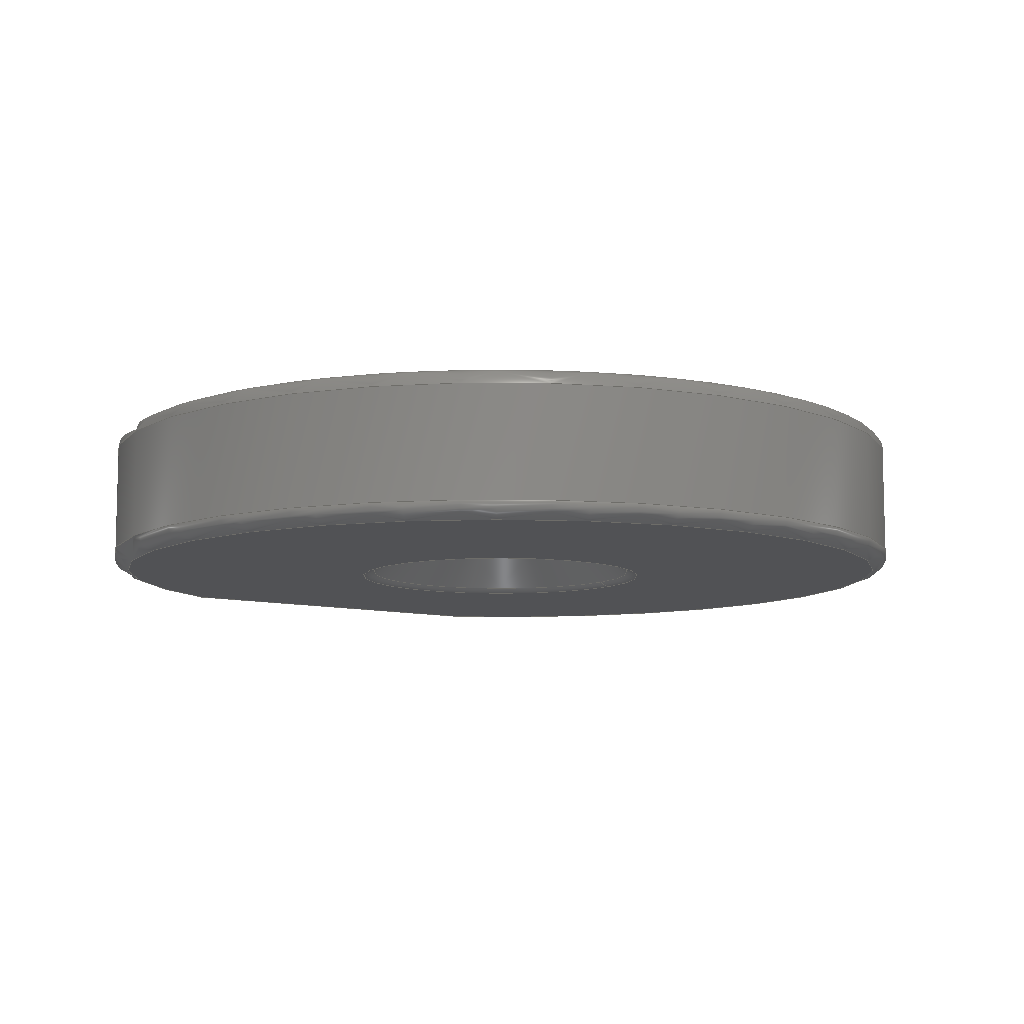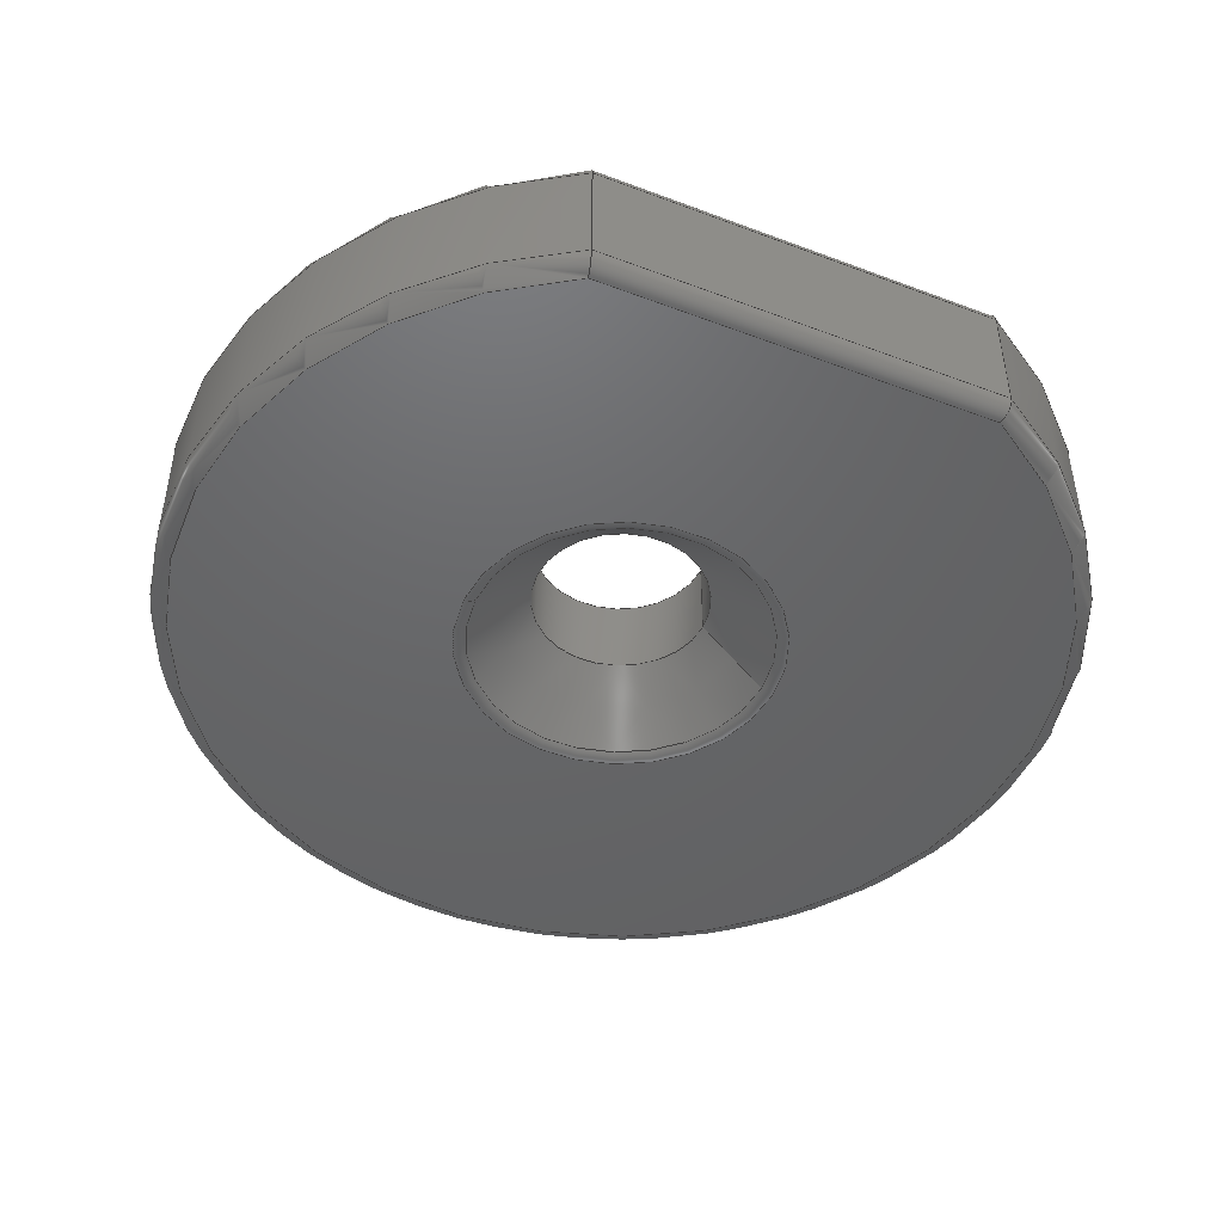
<metadata>
{"format":"step","ext":"step","renderer":"f3d","projection":"perspective","resolution":1024,"background":"white","views":[{"elev":-9.2,"azim":144.9,"up":"+Z"},{"elev":-46.7,"azim":-23.2,"up":"+Z"}]}
</metadata>
<code>
ISO-10303-21;
DATA;
#1=MECHANICAL_DESIGN_GEOMETRIC_PRESENTATION_REPRESENTATION('',(#4),#352);
#2=SHAPE_REPRESENTATION_RELATIONSHIP('SRR','None',#359,#3);
#3=ADVANCED_BREP_SHAPE_REPRESENTATION('',(#5),#351);
#4=STYLED_ITEM('',(#368),#5);
#5=MANIFOLD_SOLID_BREP('Magnet',#163);
#6=CYLINDRICAL_SURFACE('',#188,0.35);
#7=CYLINDRICAL_SURFACE('',#189,9.525);
#8=CYLINDRICAL_SURFACE('',#191,0.35);
#9=CYLINDRICAL_SURFACE('',#197,1.875);
#10=B_SPLINE_CURVE_WITH_KNOTS('',3,(#270,#271,#272,#273,#274,#275,#276,
#277,#278,#279,#280,#281,#282,#283),.UNSPECIFIED.,.F.,.F.,(4,2,2,2,2,2,
4),(-0.0002728,0,0.007441,0.01486,0.02877,
0.0423,0.05565),.UNSPECIFIED.);
#11=B_SPLINE_CURVE_WITH_KNOTS('',3,(#286,#287,#288,#289,#290,#291,#292,
#293,#294,#295,#296,#297,#298,#299),.UNSPECIFIED.,.F.,.F.,(4,2,2,2,2,2,
4),(0,0.01333,0.02685,0.04074,0.04816,
0.05559,0.05586),.UNSPECIFIED.);
#12=B_SPLINE_CURVE_WITH_KNOTS('',3,(#312,#313,#314,#315,#316,#317,#318,
#319,#320,#321,#322,#323,#324,#325),.UNSPECIFIED.,.F.,.F.,(4,2,2,2,2,2,
4),(-0.05586,-0.05559,-0.04816,-0.04074,
-0.02685,-0.01333,0),.UNSPECIFIED.);
#13=B_SPLINE_CURVE_WITH_KNOTS('',3,(#327,#328,#329,#330,#331,#332,#333,
#334,#335,#336,#337,#338,#339,#340),.UNSPECIFIED.,.F.,.F.,(4,2,2,2,2,2,
4),(-0.0002728,0,0.007441,0.01486,0.02877,
0.0423,0.05565),.UNSPECIFIED.);
#14=CONICAL_SURFACE('',#184,2.575,0.7854);
#15=FACE_BOUND('',#49,.T.);
#16=FACE_BOUND('',#58,.T.);
#17=LINE('',#263,#25);
#18=LINE('',#266,#26);
#19=LINE('',#301,#27);
#20=LINE('',#304,#28);
#21=LINE('',#307,#29);
#22=LINE('',#311,#30);
#23=LINE('',#326,#31);
#24=LINE('',#348,#32);
#25=VECTOR('',#214,10);
#26=VECTOR('',#217,2.575);
#27=VECTOR('',#226,10);
#28=VECTOR('',#229,10);
#29=VECTOR('',#232,10);
#30=VECTOR('',#235,10);
#31=VECTOR('',#236,10);
#32=VECTOR('',#249,1.875);
#33=PLANE('',#182);
#34=PLANE('',#194);
#35=PLANE('',#195);
#36=FACE_OUTER_BOUND('',#47,.T.);
#37=FACE_OUTER_BOUND('',#48,.T.);
#38=FACE_OUTER_BOUND('',#50,.T.);
#39=FACE_OUTER_BOUND('',#51,.T.);
#40=FACE_OUTER_BOUND('',#52,.T.);
#41=FACE_OUTER_BOUND('',#53,.T.);
#42=FACE_OUTER_BOUND('',#54,.T.);
#43=FACE_OUTER_BOUND('',#55,.T.);
#44=FACE_OUTER_BOUND('',#56,.T.);
#45=FACE_OUTER_BOUND('',#57,.T.);
#46=FACE_OUTER_BOUND('',#59,.T.);
#47=EDGE_LOOP('',(#105,#106,#107,#108,#109));
#48=EDGE_LOOP('',(#110,#111));
#49=EDGE_LOOP('',(#112));
#50=EDGE_LOOP('',(#113,#114,#115,#116,#117));
#51=EDGE_LOOP('',(#118,#119,#120,#121));
#52=EDGE_LOOP('',(#122,#123,#124,#125));
#53=EDGE_LOOP('',(#126,#127,#128,#129));
#54=EDGE_LOOP('',(#130,#131,#132,#133));
#55=EDGE_LOOP('',(#134,#135,#136,#137));
#56=EDGE_LOOP('',(#138,#139,#140,#141));
#57=EDGE_LOOP('',(#142,#143));
#58=EDGE_LOOP('',(#144));
#59=EDGE_LOOP('',(#145,#146,#147,#148));
#60=CIRCLE('',#178,3.42);
#61=CIRCLE('',#179,0.35);
#62=CIRCLE('',#180,3.172);
#63=CIRCLE('',#181,3.172);
#64=CIRCLE('',#183,9.175);
#65=CIRCLE('',#185,1.875);
#66=CIRCLE('',#187,9.525);
#67=CIRCLE('',#190,9.525);
#68=CIRCLE('',#193,9.175);
#69=CIRCLE('',#196,1.875);
#70=VERTEX_POINT('',#252);
#71=VERTEX_POINT('',#254);
#72=VERTEX_POINT('',#256);
#73=VERTEX_POINT('',#260);
#74=VERTEX_POINT('',#261);
#75=VERTEX_POINT('',#265);
#76=VERTEX_POINT('',#269);
#77=VERTEX_POINT('',#284);
#78=VERTEX_POINT('',#303);
#79=VERTEX_POINT('',#305);
#80=VERTEX_POINT('',#309);
#81=VERTEX_POINT('',#310);
#82=VERTEX_POINT('',#345);
#83=EDGE_CURVE('',#70,#70,#60,.T.);
#84=EDGE_CURVE('',#70,#71,#61,.T.);
#85=EDGE_CURVE('',#71,#72,#62,.T.);
#86=EDGE_CURVE('',#72,#71,#63,.T.);
#87=EDGE_CURVE('',#73,#74,#64,.T.);
#88=EDGE_CURVE('',#74,#73,#17,.T.);
#89=EDGE_CURVE('',#72,#75,#18,.T.);
#90=EDGE_CURVE('',#75,#75,#65,.T.);
#91=EDGE_CURVE('',#74,#76,#10,.T.);
#92=EDGE_CURVE('',#76,#77,#66,.T.);
#93=EDGE_CURVE('',#77,#73,#11,.T.);
#94=EDGE_CURVE('',#77,#76,#19,.T.);
#95=EDGE_CURVE('',#76,#78,#20,.T.);
#96=EDGE_CURVE('',#79,#78,#67,.T.);
#97=EDGE_CURVE('',#77,#79,#21,.T.);
#98=EDGE_CURVE('',#80,#81,#22,.T.);
#99=EDGE_CURVE('',#81,#78,#12,.T.);
#100=EDGE_CURVE('',#78,#79,#23,.T.);
#101=EDGE_CURVE('',#80,#79,#13,.T.);
#102=EDGE_CURVE('',#81,#80,#68,.T.);
#103=EDGE_CURVE('',#82,#82,#69,.T.);
#104=EDGE_CURVE('',#75,#82,#24,.T.);
#105=ORIENTED_EDGE('',*,*,#83,.T.);
#106=ORIENTED_EDGE('',*,*,#84,.T.);
#107=ORIENTED_EDGE('',*,*,#85,.T.);
#108=ORIENTED_EDGE('',*,*,#86,.T.);
#109=ORIENTED_EDGE('',*,*,#84,.F.);
#110=ORIENTED_EDGE('',*,*,#87,.F.);
#111=ORIENTED_EDGE('',*,*,#88,.F.);
#112=ORIENTED_EDGE('',*,*,#83,.F.);
#113=ORIENTED_EDGE('',*,*,#85,.F.);
#114=ORIENTED_EDGE('',*,*,#86,.F.);
#115=ORIENTED_EDGE('',*,*,#89,.T.);
#116=ORIENTED_EDGE('',*,*,#90,.T.);
#117=ORIENTED_EDGE('',*,*,#89,.F.);
#118=ORIENTED_EDGE('',*,*,#87,.T.);
#119=ORIENTED_EDGE('',*,*,#91,.T.);
#120=ORIENTED_EDGE('',*,*,#92,.T.);
#121=ORIENTED_EDGE('',*,*,#93,.T.);
#122=ORIENTED_EDGE('',*,*,#94,.T.);
#123=ORIENTED_EDGE('',*,*,#91,.F.);
#124=ORIENTED_EDGE('',*,*,#88,.T.);
#125=ORIENTED_EDGE('',*,*,#93,.F.);
#126=ORIENTED_EDGE('',*,*,#92,.F.);
#127=ORIENTED_EDGE('',*,*,#95,.T.);
#128=ORIENTED_EDGE('',*,*,#96,.F.);
#129=ORIENTED_EDGE('',*,*,#97,.F.);
#130=ORIENTED_EDGE('',*,*,#98,.T.);
#131=ORIENTED_EDGE('',*,*,#99,.T.);
#132=ORIENTED_EDGE('',*,*,#100,.T.);
#133=ORIENTED_EDGE('',*,*,#101,.F.);
#134=ORIENTED_EDGE('',*,*,#96,.T.);
#135=ORIENTED_EDGE('',*,*,#99,.F.);
#136=ORIENTED_EDGE('',*,*,#102,.T.);
#137=ORIENTED_EDGE('',*,*,#101,.T.);
#138=ORIENTED_EDGE('',*,*,#94,.F.);
#139=ORIENTED_EDGE('',*,*,#97,.T.);
#140=ORIENTED_EDGE('',*,*,#100,.F.);
#141=ORIENTED_EDGE('',*,*,#95,.F.);
#142=ORIENTED_EDGE('',*,*,#98,.F.);
#143=ORIENTED_EDGE('',*,*,#102,.F.);
#144=ORIENTED_EDGE('',*,*,#103,.T.);
#145=ORIENTED_EDGE('',*,*,#90,.F.);
#146=ORIENTED_EDGE('',*,*,#104,.T.);
#147=ORIENTED_EDGE('',*,*,#103,.F.);
#148=ORIENTED_EDGE('',*,*,#104,.F.);
#149=TOROIDAL_SURFACE('',#177,3.42,0.35);
#150=TOROIDAL_SURFACE('',#186,9.175,0.35);
#151=TOROIDAL_SURFACE('',#192,9.175,0.35);
#152=ADVANCED_FACE('',(#36),#149,.T.);
#153=ADVANCED_FACE('',(#37,#15),#33,.F.);
#154=ADVANCED_FACE('',(#38),#14,.F.);
#155=ADVANCED_FACE('',(#39),#150,.T.);
#156=ADVANCED_FACE('',(#40),#6,.T.);
#157=ADVANCED_FACE('',(#41),#7,.T.);
#158=ADVANCED_FACE('',(#42),#8,.T.);
#159=ADVANCED_FACE('',(#43),#151,.T.);
#160=ADVANCED_FACE('',(#44),#34,.T.);
#161=ADVANCED_FACE('',(#45,#16),#35,.T.);
#162=ADVANCED_FACE('',(#46),#9,.F.);
#163=CLOSED_SHELL('',(#152,#153,#154,#155,#156,#157,#158,#159,#160,#161,
#162));
#164=DERIVED_UNIT_ELEMENT(#166,1);
#165=DERIVED_UNIT_ELEMENT(#354,-3);
#166=(
MASS_UNIT()
NAMED_UNIT(*)
SI_UNIT(.KILO.,.GRAM.)
);
#167=DERIVED_UNIT((#164,#165));
#168=MEASURE_REPRESENTATION_ITEM('density measure',
POSITIVE_RATIO_MEASURE(552),#167);
#169=PROPERTY_DEFINITION_REPRESENTATION(#174,#171);
#170=PROPERTY_DEFINITION_REPRESENTATION(#175,#172);
#171=REPRESENTATION('material name',(#173),#351);
#172=REPRESENTATION('density',(#168),#351);
#173=DESCRIPTIVE_REPRESENTATION_ITEM('Plywood, Finish',
'Plywood, Finish');
#174=PROPERTY_DEFINITION('material property','material name',#361);
#175=PROPERTY_DEFINITION('material property','density of part',#361);
#176=AXIS2_PLACEMENT_3D('placement',#250,#198,#199);
#177=AXIS2_PLACEMENT_3D('',#251,#200,#201);
#178=AXIS2_PLACEMENT_3D('',#253,#202,#203);
#179=AXIS2_PLACEMENT_3D('',#255,#204,#205);
#180=AXIS2_PLACEMENT_3D('',#257,#206,#207);
#181=AXIS2_PLACEMENT_3D('',#258,#208,#209);
#182=AXIS2_PLACEMENT_3D('',#259,#210,#211);
#183=AXIS2_PLACEMENT_3D('',#262,#212,#213);
#184=AXIS2_PLACEMENT_3D('',#264,#215,#216);
#185=AXIS2_PLACEMENT_3D('',#267,#218,#219);
#186=AXIS2_PLACEMENT_3D('',#268,#220,#221);
#187=AXIS2_PLACEMENT_3D('',#285,#222,#223);
#188=AXIS2_PLACEMENT_3D('',#300,#224,#225);
#189=AXIS2_PLACEMENT_3D('',#302,#227,#228);
#190=AXIS2_PLACEMENT_3D('',#306,#230,#231);
#191=AXIS2_PLACEMENT_3D('',#308,#233,#234);
#192=AXIS2_PLACEMENT_3D('',#341,#237,#238);
#193=AXIS2_PLACEMENT_3D('',#342,#239,#240);
#194=AXIS2_PLACEMENT_3D('',#343,#241,#242);
#195=AXIS2_PLACEMENT_3D('',#344,#243,#244);
#196=AXIS2_PLACEMENT_3D('',#346,#245,#246);
#197=AXIS2_PLACEMENT_3D('',#347,#247,#248);
#198=DIRECTION('axis',(0,0,1));
#199=DIRECTION('refdir',(1,0,0));
#200=DIRECTION('center_axis',(0,0,1));
#201=DIRECTION('ref_axis',(1,0,0));
#202=DIRECTION('center_axis',(0,0,-1));
#203=DIRECTION('ref_axis',(1,-1.225e-16,0));
#204=DIRECTION('center_axis',(1.225e-16,-1,0));
#205=DIRECTION('ref_axis',(-1,-1.225e-16,0));
#206=DIRECTION('center_axis',(0,0,1));
#207=DIRECTION('ref_axis',(1,0,0));
#208=DIRECTION('center_axis',(0,0,1));
#209=DIRECTION('ref_axis',(1,0,0));
#210=DIRECTION('center_axis',(0,0,1));
#211=DIRECTION('ref_axis',(1,0,0));
#212=DIRECTION('center_axis',(0,0,1));
#213=DIRECTION('ref_axis',(-5.828e-17,1,0));
#214=DIRECTION('',(1,0,0));
#215=DIRECTION('center_axis',(0,0,-1));
#216=DIRECTION('ref_axis',(-1,0,0));
#217=DIRECTION('',(-0.7071,-8.66e-17,0.7071));
#218=DIRECTION('center_axis',(0,0,1));
#219=DIRECTION('ref_axis',(-1,0,0));
#220=DIRECTION('center_axis',(0,0,1));
#221=DIRECTION('ref_axis',(6.123e-17,1,0));
#222=DIRECTION('center_axis',(0,0,-1));
#223=DIRECTION('ref_axis',(-5.828e-17,1,0));
#224=DIRECTION('center_axis',(1,0,0));
#225=DIRECTION('ref_axis',(0,-0.7071,-0.7071));
#226=DIRECTION('',(-1,0,0));
#227=DIRECTION('center_axis',(0,0,1));
#228=DIRECTION('ref_axis',(-5.828e-17,1,0));
#229=DIRECTION('',(0,0,1));
#230=DIRECTION('center_axis',(0,0,1));
#231=DIRECTION('ref_axis',(-5.828e-17,1,0));
#232=DIRECTION('',(0,0,1));
#233=DIRECTION('center_axis',(1,0,0));
#234=DIRECTION('ref_axis',(0,-0.7071,0.7071));
#235=DIRECTION('',(-1,0,0));
#236=DIRECTION('',(1,0,0));
#237=DIRECTION('center_axis',(0,0,1));
#238=DIRECTION('ref_axis',(6.123e-17,1,0));
#239=DIRECTION('center_axis',(0,0,-1));
#240=DIRECTION('ref_axis',(-5.828e-17,1,0));
#241=DIRECTION('center_axis',(0,-1,0));
#242=DIRECTION('ref_axis',(1,0,0));
#243=DIRECTION('center_axis',(0,0,1));
#244=DIRECTION('ref_axis',(1,0,0));
#245=DIRECTION('center_axis',(0,0,-1));
#246=DIRECTION('ref_axis',(-1,0,0));
#247=DIRECTION('center_axis',(0,0,1));
#248=DIRECTION('ref_axis',(-1,0,0));
#249=DIRECTION('',(0,0,1));
#250=CARTESIAN_POINT('',(0,0,0));
#251=CARTESIAN_POINT('Origin',(0,0,0.35));
#252=CARTESIAN_POINT('',(-3.42,8.377e-16,0));
#253=CARTESIAN_POINT('Origin',(0,0,0));
#254=CARTESIAN_POINT('',(-3.172,0,0.1025));
#255=CARTESIAN_POINT('Origin',(-3.42,-4.188e-16,
0.35));
#256=CARTESIAN_POINT('',(3.172,3.885e-16,0.1025));
#257=CARTESIAN_POINT('Origin',(0,3.885e-16,0.1025));
#258=CARTESIAN_POINT('Origin',(0,3.885e-16,0.1025));
#259=CARTESIAN_POINT('Origin',(-1.11e-15,0.5,
0));
#260=CARTESIAN_POINT('',(4.165,-8.175,0));
#261=CARTESIAN_POINT('',(-4.165,-8.175,0));
#262=CARTESIAN_POINT('Origin',(0,0,0));
#263=CARTESIAN_POINT('',(-2.124,-8.175,0));
#264=CARTESIAN_POINT('Origin',(0,0,0.7));
#265=CARTESIAN_POINT('',(1.875,2.296e-16,1.4));
#266=CARTESIAN_POINT('',(2.575,3.153e-16,0.7));
#267=CARTESIAN_POINT('Origin',(0,0,1.4));
#268=CARTESIAN_POINT('Origin',(0,0,0.35));
#269=CARTESIAN_POINT('',(-4.249,-8.525,0.35));
#270=CARTESIAN_POINT('Ctrl Pts',(-4.165,-8.175,0));
#271=CARTESIAN_POINT('Ctrl Pts',(-4.166,-8.176,5.415e-20));
#272=CARTESIAN_POINT('Ctrl Pts',(-4.166,-8.177,3.352e-06));
#273=CARTESIAN_POINT('Ctrl Pts',(-4.172,-8.202,0.0001929));
#274=CARTESIAN_POINT('Ctrl Pts',(-4.178,-8.226,0.002868));
#275=CARTESIAN_POINT('Ctrl Pts',(-4.189,-8.273,0.01313));
#276=CARTESIAN_POINT('Ctrl Pts',(-4.194,-8.296,0.02068));
#277=CARTESIAN_POINT('Ctrl Pts',(-4.209,-8.359,0.04907));
#278=CARTESIAN_POINT('Ctrl Pts',(-4.218,-8.397,0.07552));
#279=CARTESIAN_POINT('Ctrl Pts',(-4.233,-8.459,0.1409));
#280=CARTESIAN_POINT('Ctrl Pts',(-4.239,-8.484,0.1788));
#281=CARTESIAN_POINT('Ctrl Pts',(-4.247,-8.517,0.2616));
#282=CARTESIAN_POINT('Ctrl Pts',(-4.249,-8.525,0.3056));
#283=CARTESIAN_POINT('Ctrl Pts',(-4.249,-8.525,0.35));
#284=CARTESIAN_POINT('',(4.249,-8.525,0.35));
#285=CARTESIAN_POINT('Origin',(0,0,0.35));
#286=CARTESIAN_POINT('Ctrl Pts',(4.249,-8.525,0.35));
#287=CARTESIAN_POINT('Ctrl Pts',(4.249,-8.525,0.3056));
#288=CARTESIAN_POINT('Ctrl Pts',(4.247,-8.517,0.2616));
#289=CARTESIAN_POINT('Ctrl Pts',(4.239,-8.484,0.1788));
#290=CARTESIAN_POINT('Ctrl Pts',(4.233,-8.459,0.1409));
#291=CARTESIAN_POINT('Ctrl Pts',(4.218,-8.397,0.07552));
#292=CARTESIAN_POINT('Ctrl Pts',(4.209,-8.359,0.04907));
#293=CARTESIAN_POINT('Ctrl Pts',(4.194,-8.296,0.02068));
#294=CARTESIAN_POINT('Ctrl Pts',(4.189,-8.273,0.01313));
#295=CARTESIAN_POINT('Ctrl Pts',(4.178,-8.226,0.002868));
#296=CARTESIAN_POINT('Ctrl Pts',(4.172,-8.202,0.0001929));
#297=CARTESIAN_POINT('Ctrl Pts',(4.166,-8.177,3.352e-06));
#298=CARTESIAN_POINT('Ctrl Pts',(4.166,-8.176,5.415e-20));
#299=CARTESIAN_POINT('Ctrl Pts',(4.165,-8.175,0));
#300=CARTESIAN_POINT('Origin',(-2.124,-8.175,0.35));
#301=CARTESIAN_POINT('',(-2.124,-8.525,0.35));
#302=CARTESIAN_POINT('Origin',(0,0,0));
#303=CARTESIAN_POINT('',(-4.249,-8.525,2.8));
#304=CARTESIAN_POINT('',(-4.249,-8.525,0));
#305=CARTESIAN_POINT('',(4.249,-8.525,2.8));
#306=CARTESIAN_POINT('Origin',(0,0,2.8));
#307=CARTESIAN_POINT('',(4.249,-8.525,0));
#308=CARTESIAN_POINT('Origin',(-2.124,-8.175,2.8));
#309=CARTESIAN_POINT('',(4.165,-8.175,3.15));
#310=CARTESIAN_POINT('',(-4.165,-8.175,3.15));
#311=CARTESIAN_POINT('',(-2.124,-8.175,3.15));
#312=CARTESIAN_POINT('Ctrl Pts',(-4.165,-8.175,3.15));
#313=CARTESIAN_POINT('Ctrl Pts',(-4.166,-8.176,3.15));
#314=CARTESIAN_POINT('Ctrl Pts',(-4.166,-8.177,3.15));
#315=CARTESIAN_POINT('Ctrl Pts',(-4.172,-8.202,3.15));
#316=CARTESIAN_POINT('Ctrl Pts',(-4.178,-8.226,3.147));
#317=CARTESIAN_POINT('Ctrl Pts',(-4.189,-8.273,3.137));
#318=CARTESIAN_POINT('Ctrl Pts',(-4.194,-8.296,3.129));
#319=CARTESIAN_POINT('Ctrl Pts',(-4.209,-8.359,3.101));
#320=CARTESIAN_POINT('Ctrl Pts',(-4.218,-8.397,3.074));
#321=CARTESIAN_POINT('Ctrl Pts',(-4.233,-8.459,3.009));
#322=CARTESIAN_POINT('Ctrl Pts',(-4.239,-8.484,2.971));
#323=CARTESIAN_POINT('Ctrl Pts',(-4.247,-8.517,2.888));
#324=CARTESIAN_POINT('Ctrl Pts',(-4.249,-8.525,2.844));
#325=CARTESIAN_POINT('Ctrl Pts',(-4.249,-8.525,2.8));
#326=CARTESIAN_POINT('',(-2.124,-8.525,2.8));
#327=CARTESIAN_POINT('Ctrl Pts',(4.165,-8.175,3.15));
#328=CARTESIAN_POINT('Ctrl Pts',(4.166,-8.176,3.15));
#329=CARTESIAN_POINT('Ctrl Pts',(4.166,-8.177,3.15));
#330=CARTESIAN_POINT('Ctrl Pts',(4.172,-8.202,3.15));
#331=CARTESIAN_POINT('Ctrl Pts',(4.178,-8.226,3.147));
#332=CARTESIAN_POINT('Ctrl Pts',(4.189,-8.273,3.137));
#333=CARTESIAN_POINT('Ctrl Pts',(4.194,-8.296,3.129));
#334=CARTESIAN_POINT('Ctrl Pts',(4.209,-8.359,3.101));
#335=CARTESIAN_POINT('Ctrl Pts',(4.218,-8.397,3.074));
#336=CARTESIAN_POINT('Ctrl Pts',(4.233,-8.459,3.009));
#337=CARTESIAN_POINT('Ctrl Pts',(4.239,-8.484,2.971));
#338=CARTESIAN_POINT('Ctrl Pts',(4.247,-8.517,2.888));
#339=CARTESIAN_POINT('Ctrl Pts',(4.249,-8.525,2.844));
#340=CARTESIAN_POINT('Ctrl Pts',(4.249,-8.525,2.8));
#341=CARTESIAN_POINT('Origin',(0,0,2.8));
#342=CARTESIAN_POINT('Origin',(0,0,3.15));
#343=CARTESIAN_POINT('Origin',(-4.249,-8.525,0));
#344=CARTESIAN_POINT('Origin',(-1.11e-15,0.5,
3.15));
#345=CARTESIAN_POINT('',(1.875,-2.296e-16,3.15));
#346=CARTESIAN_POINT('Origin',(0,0,3.15));
#347=CARTESIAN_POINT('Origin',(0,0,1.732));
#348=CARTESIAN_POINT('',(1.875,2.296e-16,1.732));
#349=UNCERTAINTY_MEASURE_WITH_UNIT(LENGTH_MEASURE(0.01),#353,
'DISTANCE_ACCURACY_VALUE',
'Maximum model space distance between geometric entities at asserted c
onnectivities');
#350=UNCERTAINTY_MEASURE_WITH_UNIT(LENGTH_MEASURE(0.01),#353,
'DISTANCE_ACCURACY_VALUE',
'Maximum model space distance between geometric entities at asserted c
onnectivities');
#351=(
GEOMETRIC_REPRESENTATION_CONTEXT(3)
GLOBAL_UNCERTAINTY_ASSIGNED_CONTEXT((#349))
GLOBAL_UNIT_ASSIGNED_CONTEXT((#353,#355,#356))
REPRESENTATION_CONTEXT('','3D')
);
#352=(
GEOMETRIC_REPRESENTATION_CONTEXT(3)
GLOBAL_UNCERTAINTY_ASSIGNED_CONTEXT((#350))
GLOBAL_UNIT_ASSIGNED_CONTEXT((#353,#355,#356))
REPRESENTATION_CONTEXT('','3D')
);
#353=(
LENGTH_UNIT()
NAMED_UNIT(*)
SI_UNIT(.MILLI.,.METRE.)
);
#354=(
LENGTH_UNIT()
NAMED_UNIT(*)
SI_UNIT($,.METRE.)
);
#355=(
NAMED_UNIT(*)
PLANE_ANGLE_UNIT()
SI_UNIT($,.RADIAN.)
);
#356=(
NAMED_UNIT(*)
SI_UNIT($,.STERADIAN.)
SOLID_ANGLE_UNIT()
);
#357=SHAPE_DEFINITION_REPRESENTATION(#358,#359);
#358=PRODUCT_DEFINITION_SHAPE('',$,#361);
#359=SHAPE_REPRESENTATION('',(#176),#351);
#360=PRODUCT_DEFINITION_CONTEXT('part definition',#365,'design');
#361=PRODUCT_DEFINITION('Tool plate magnet','Tool plate magnet',#362,#360);
#362=PRODUCT_DEFINITION_FORMATION('',$,#367);
#363=PRODUCT_RELATED_PRODUCT_CATEGORY('Tool plate magnet',
'Tool plate magnet',(#367));
#364=APPLICATION_PROTOCOL_DEFINITION('international standard',
'automotive_design',2009,#365);
#365=APPLICATION_CONTEXT(
'Core Data for Automotive Mechanical Design Process');
#366=PRODUCT_CONTEXT('part definition',#365,'mechanical');
#367=PRODUCT('Tool plate magnet','Tool plate magnet',$,(#366));
#368=PRESENTATION_STYLE_ASSIGNMENT((#369));
#369=SURFACE_STYLE_USAGE(.BOTH.,#370);
#370=SURFACE_SIDE_STYLE('',(#371));
#371=SURFACE_STYLE_FILL_AREA(#372);
#372=FILL_AREA_STYLE('Surface - Matte',(#373));
#373=FILL_AREA_STYLE_COLOUR('Surface - Matte',#374);
#374=COLOUR_RGB('Surface - Matte',0.702,0.702,0.702);
ENDSEC;
END-ISO-10303-21;

</code>
